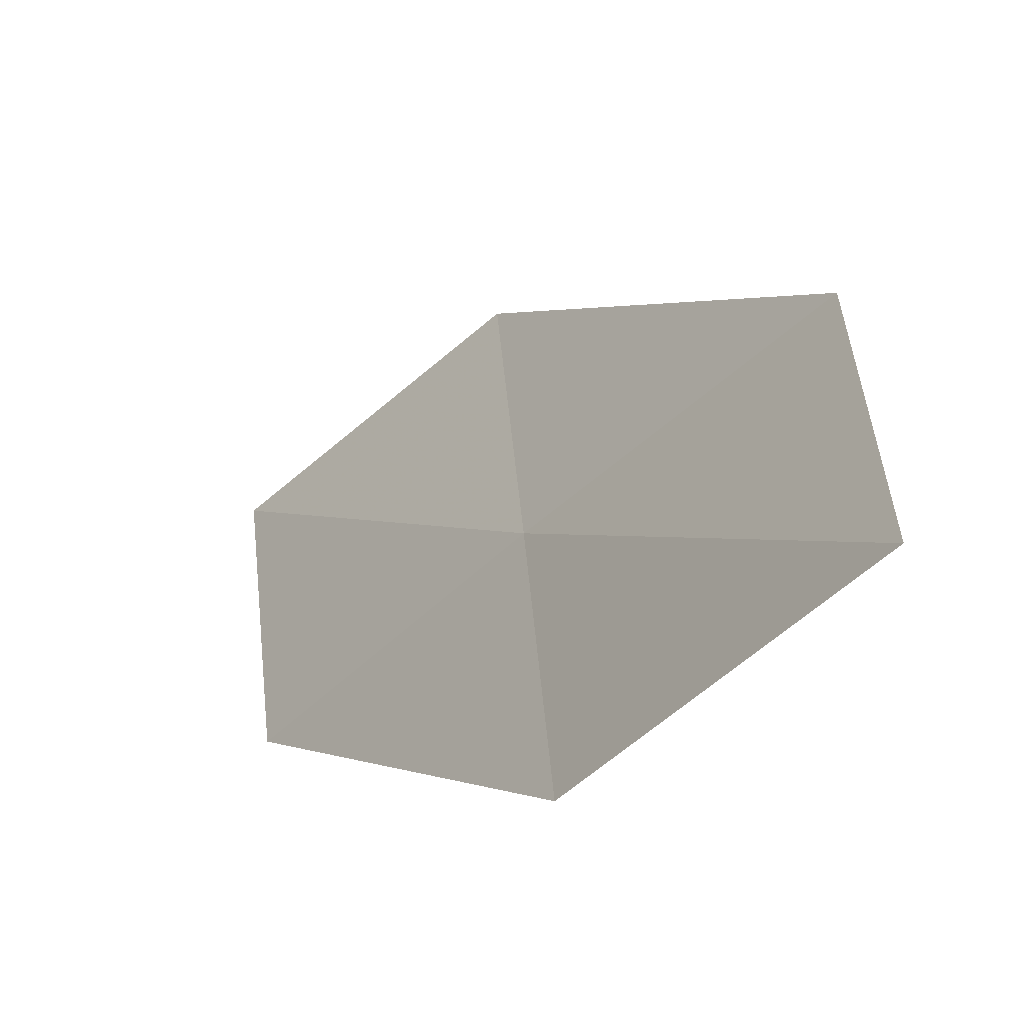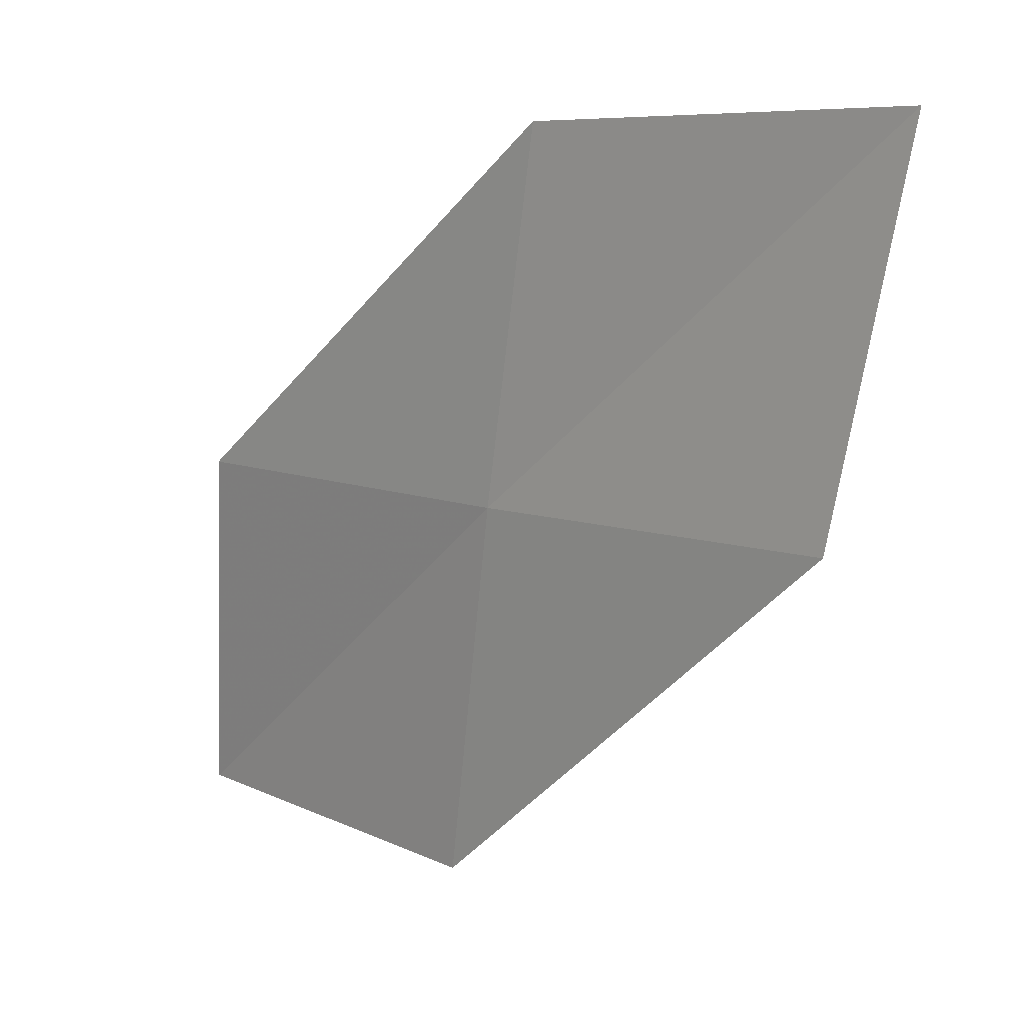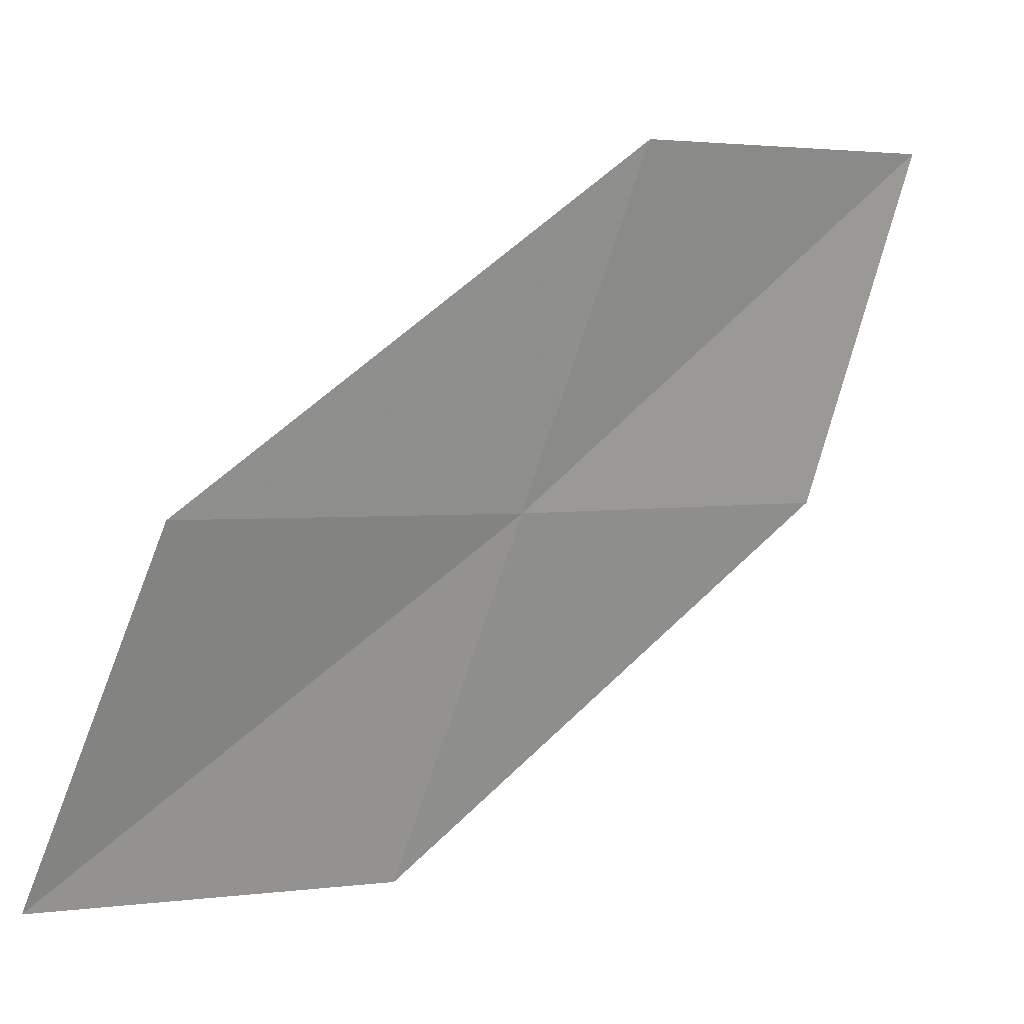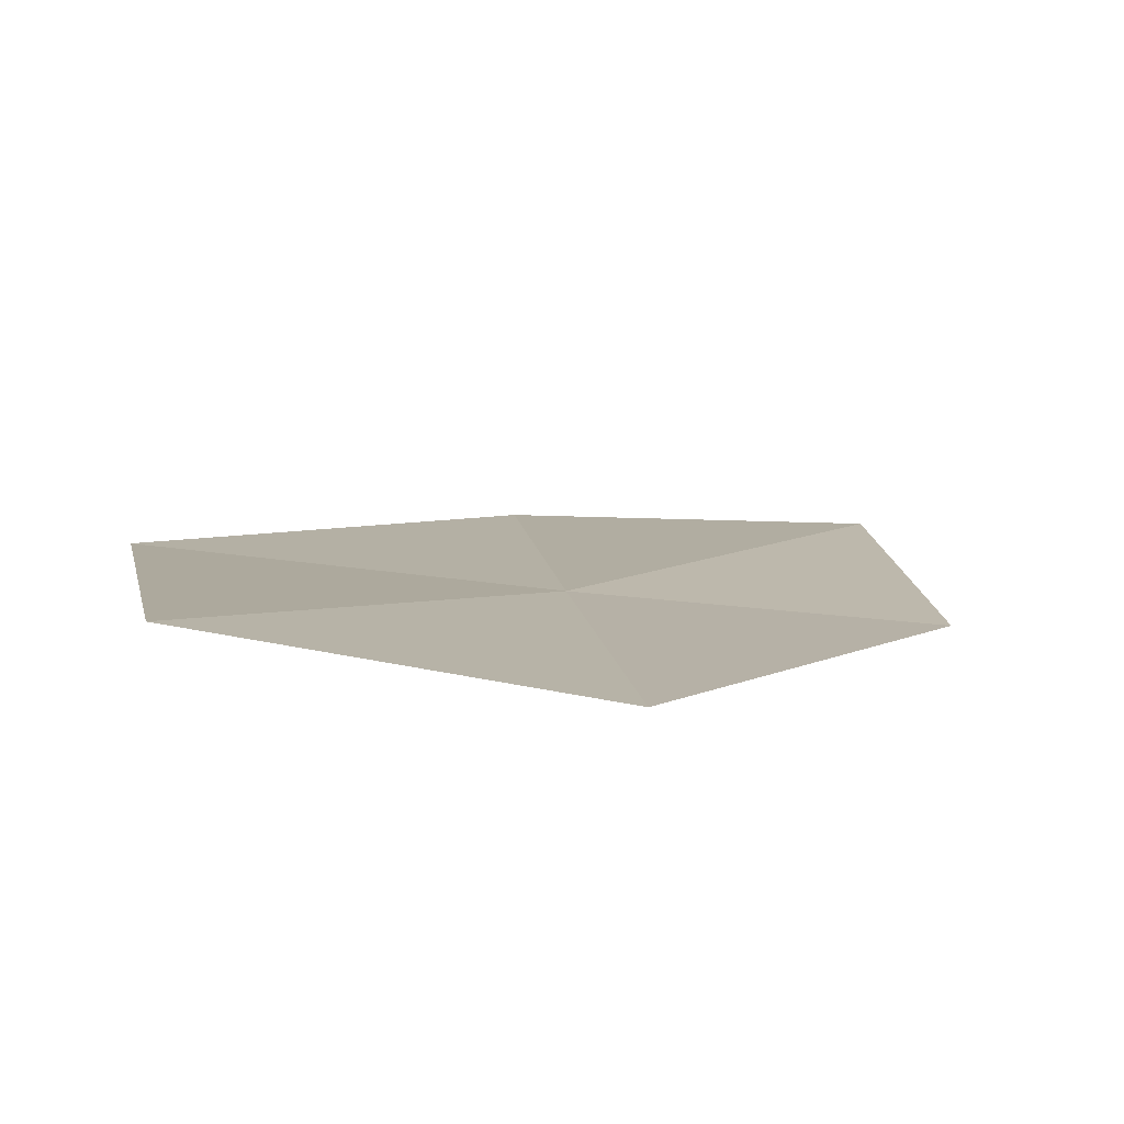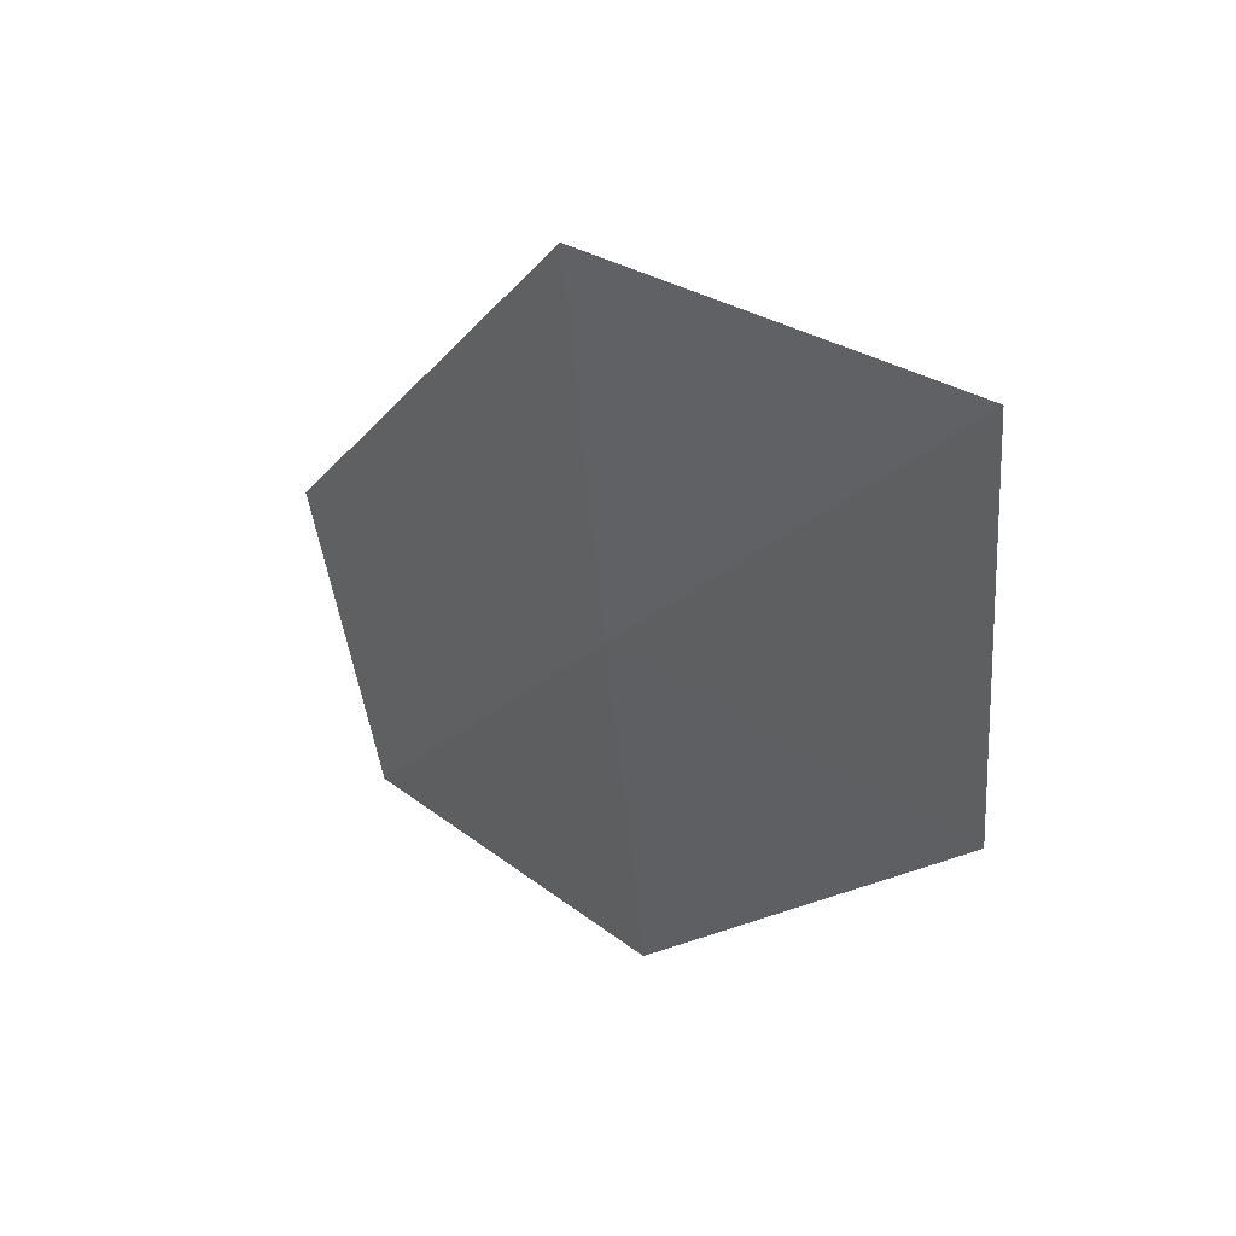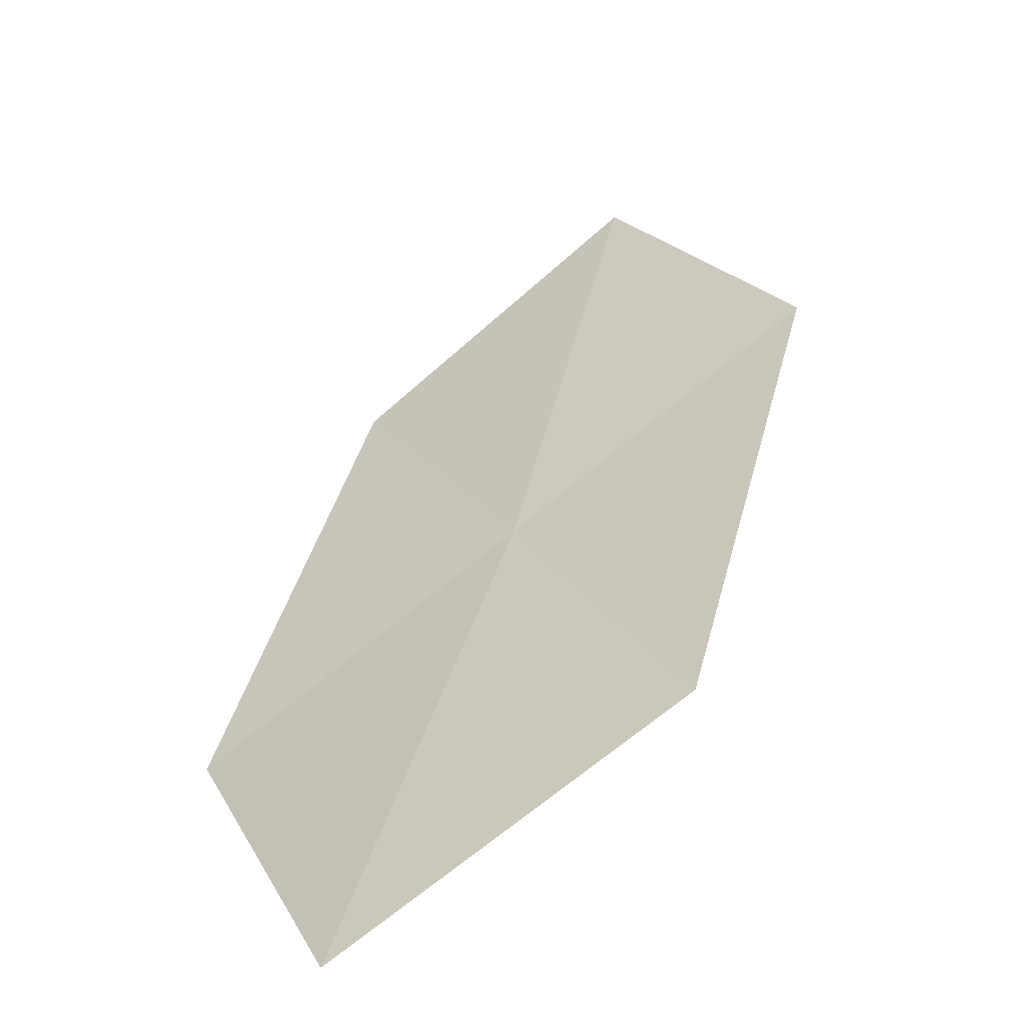
<metadata>
{"format":"obj","ext":"obj","renderer":"f3d","projection":"perspective","resolution":1024,"background":"white","views":[{"elev":45.2,"azim":-165.8,"up":"+Z"},{"elev":-1.2,"azim":-83.9,"up":"+Y"},{"elev":12.3,"azim":-172.7,"up":"+Y"},{"elev":-39.8,"azim":89.5,"up":"+Z"},{"elev":-55.7,"azim":23.0,"up":"+Z"},{"elev":73.4,"azim":-112.8,"up":"+Z"}]}
</metadata>
<code>
v -17.9 12.05 6.266
v -18.68 11.9 7.187
v -18.98 12.97 7.415
v -18.24 13.07 6.427
v -17.56 11 6.123
v -17.14 12.21 5.328
v -16.76 11.2 5.248
f 1 3 2
f 1 4 3
f 1 2 5
f 1 6 4
f 1 5 7
f 1 7 6

</code>
